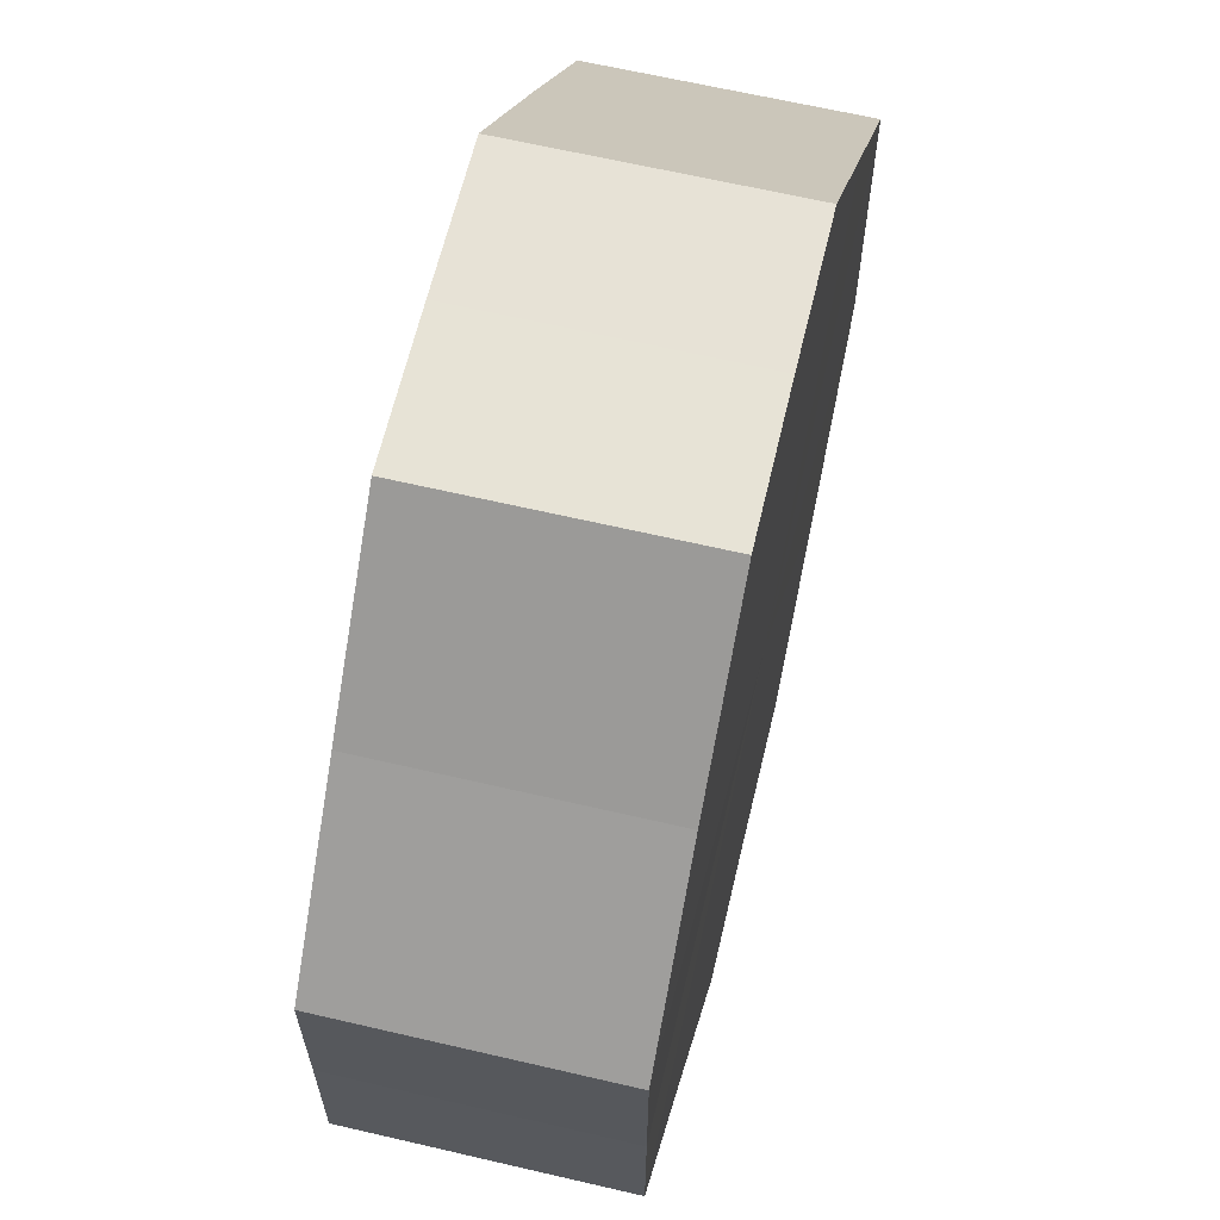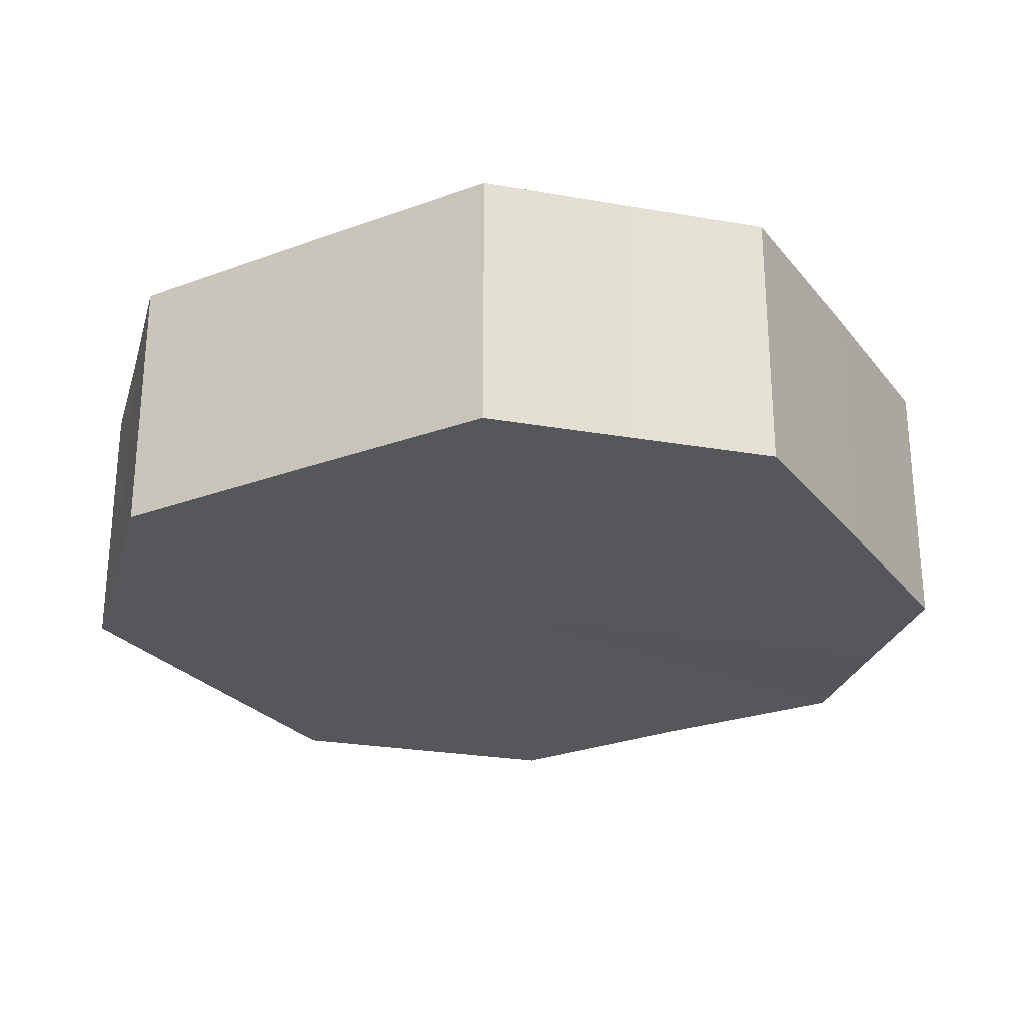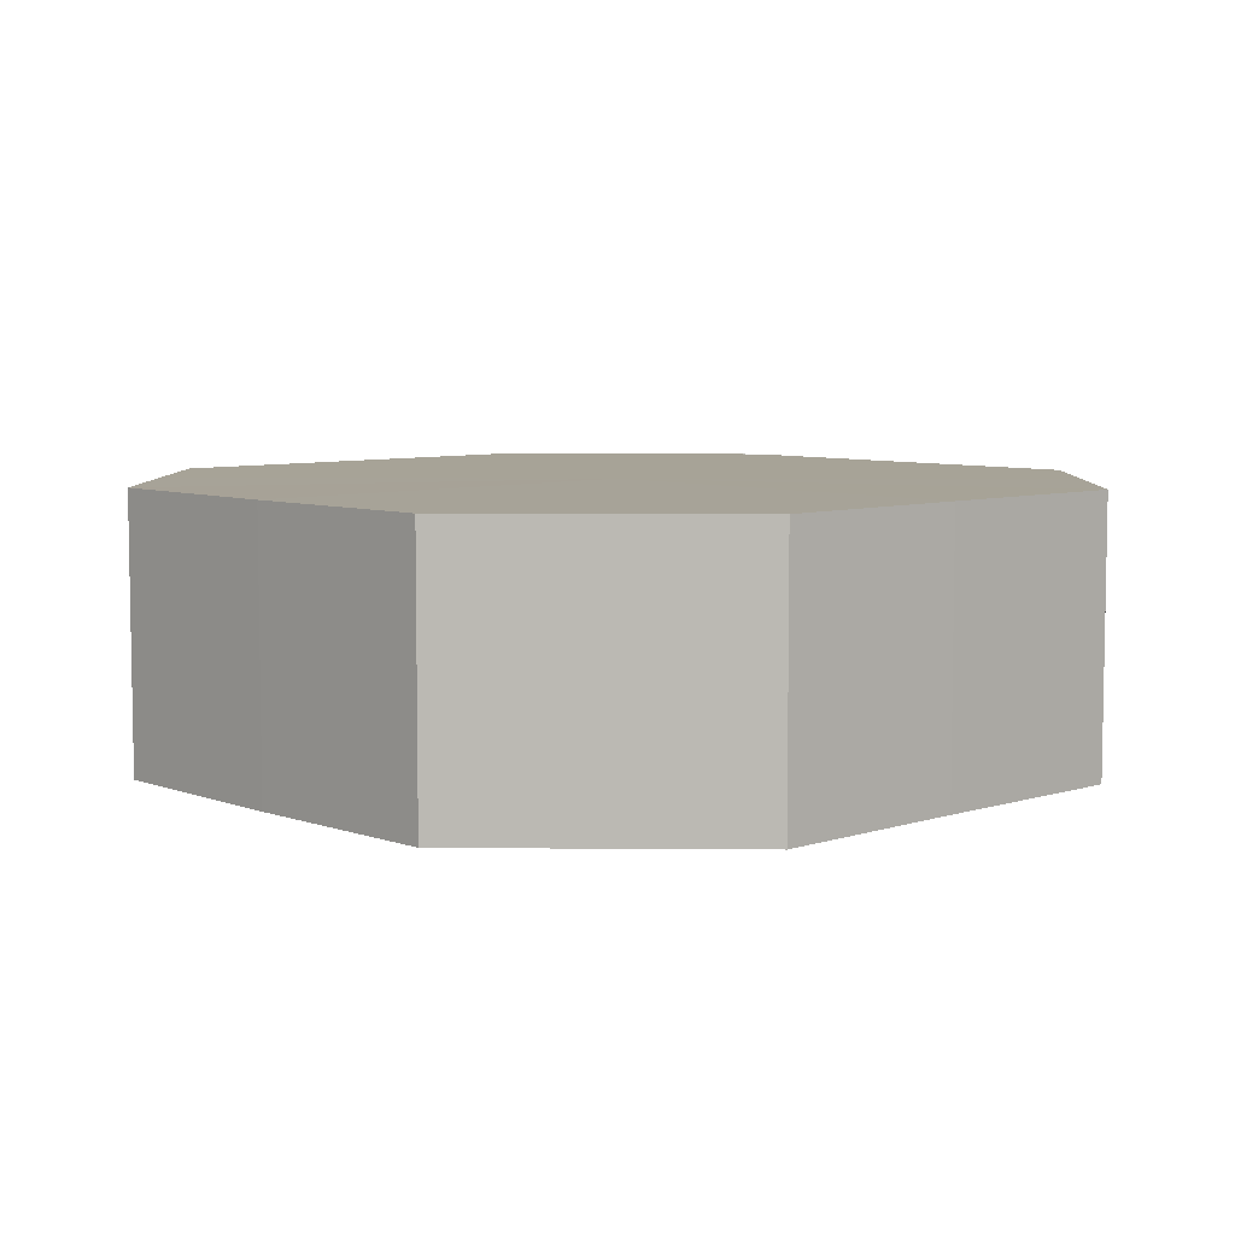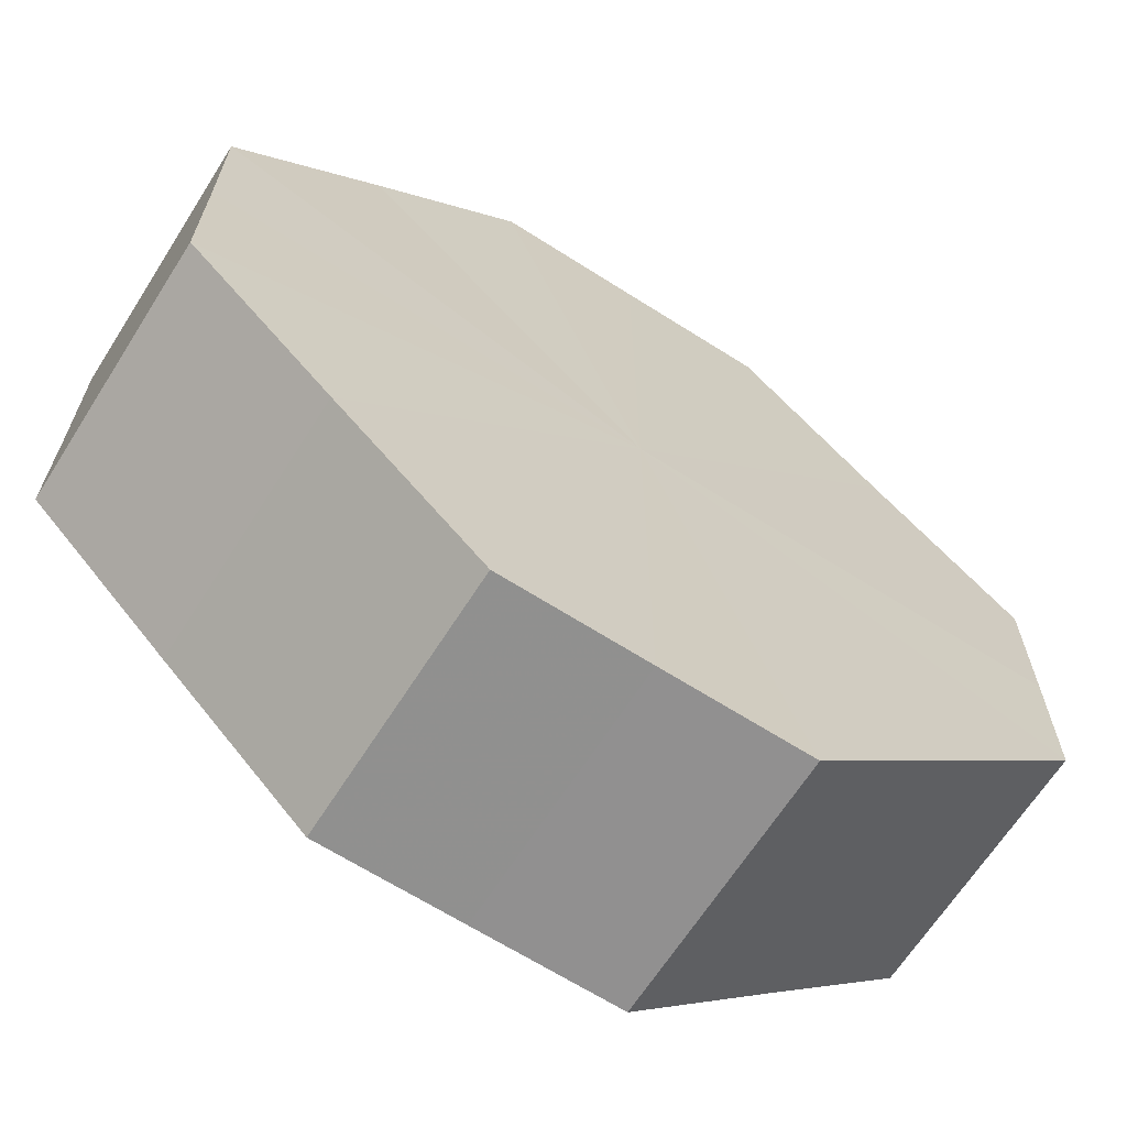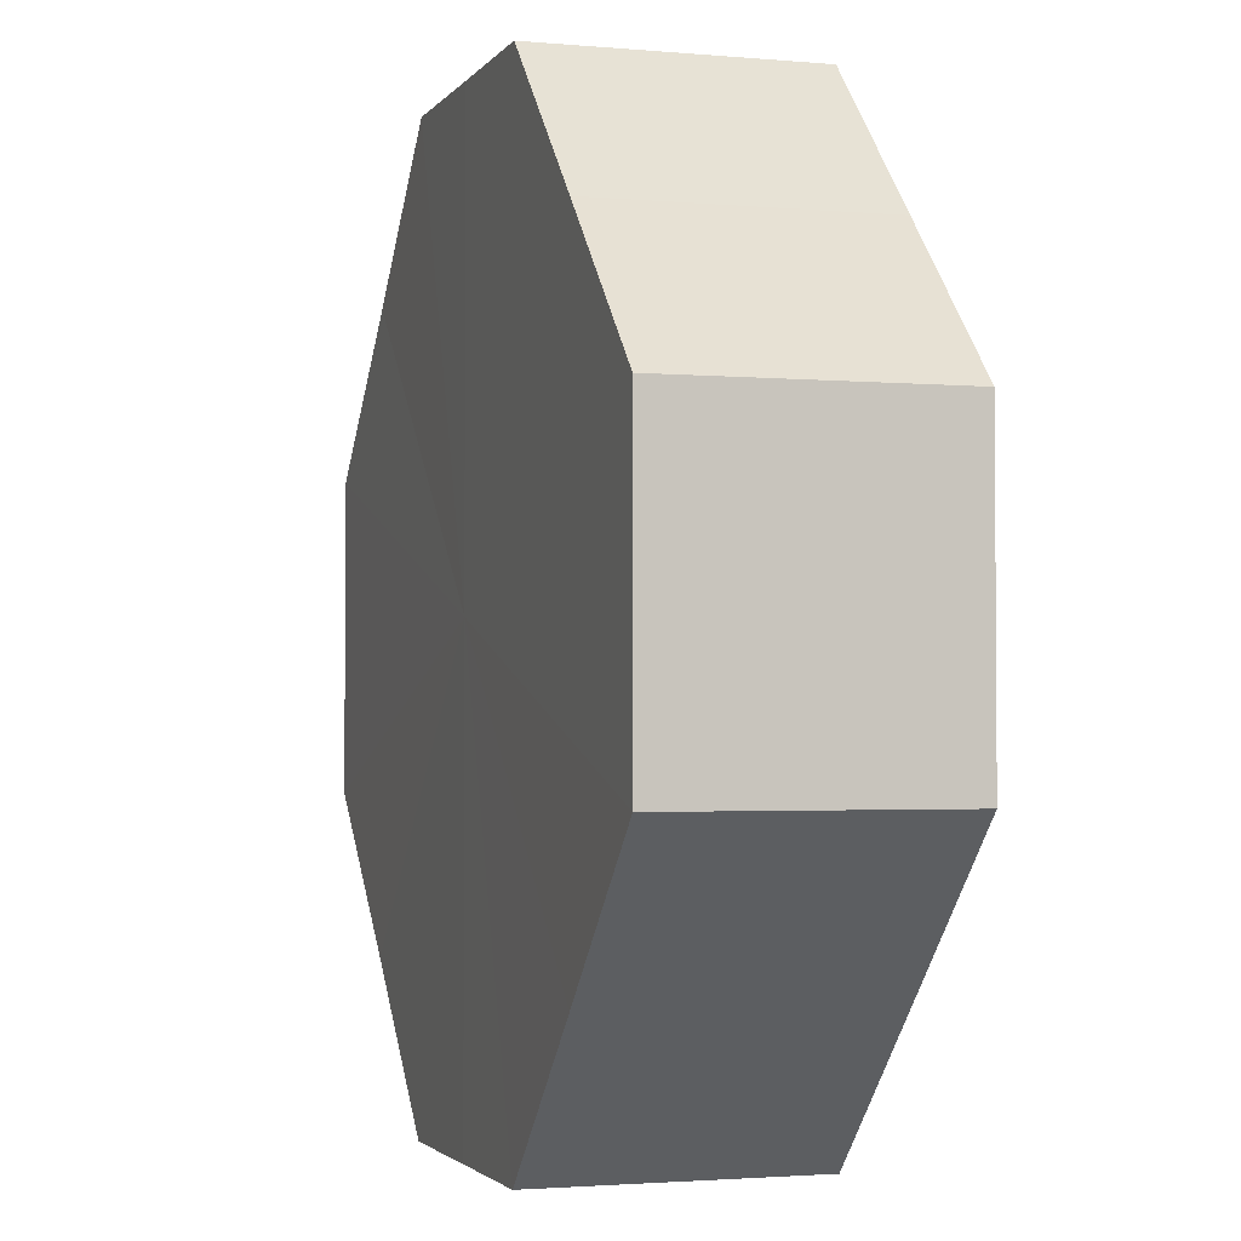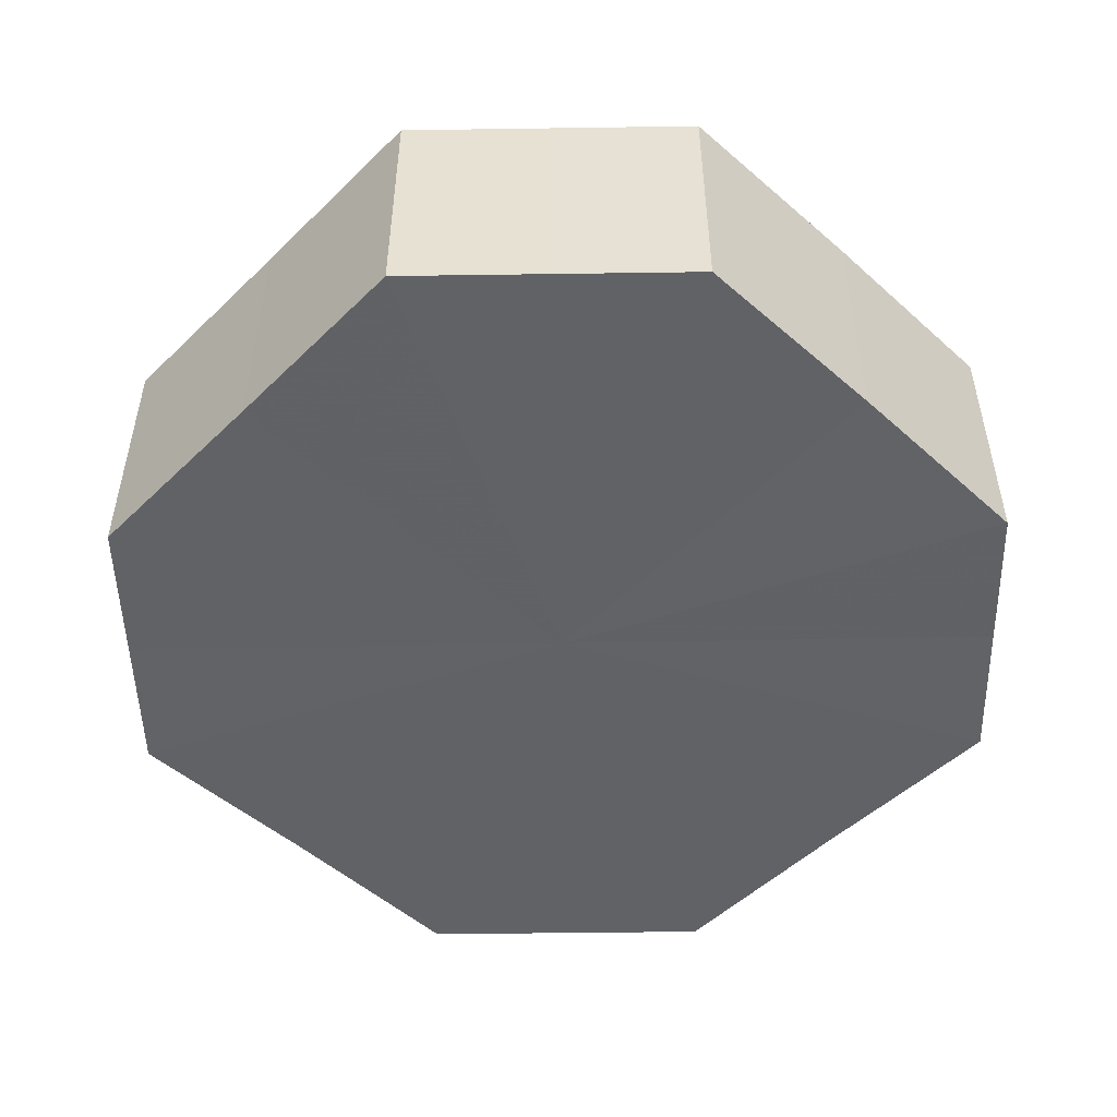
<metadata>
{"format":"obj","ext":"obj","renderer":"f3d","projection":"perspective","resolution":1024,"background":"white","views":[{"elev":63.7,"azim":103.4,"up":"+Y"},{"elev":-26.7,"azim":164.9,"up":"+Z"},{"elev":6.7,"azim":1.5,"up":"+Z"},{"elev":-66.1,"azim":-32.6,"up":"+Y"},{"elev":-2.5,"azim":-107.9,"up":"+Y"},{"elev":-50.7,"azim":-178.9,"up":"+Z"}]}
</metadata>
<code>
o 17519
v 2203 1870 7.447
v 2203 1870 7.447
v 2203 1870 7.429
v 2203 1870 7.447
v 2203 1870 7.429
v 2203 1870 7.447
v 2203 1870 7.429
v 2203 1870 7.447
v 2203 1870 7.429
v 2203 1870 7.447
v 2203 1870 7.429
v 2203 1870 7.447
v 2203 1870 7.429
v 2203 1870 7.447
v 2203 1870 7.429
v 2203 1870 7.447
v 2203 1870 7.429
v 2203 1870 7.447
v 2203 1870 7.429
v 2203 1870 7.447
v 2203 1870 7.429
v 2203 1870 7.447
v 2203 1870 7.429
v 2203 1870 7.447
v 2203 1870 7.429
v 2203 1870 7.447
v 2203 1870 7.429
v 2203 1870 7.447
v 2203 1870 7.429
v 2203 1870 7.447
v 2203 1870 7.429
v 2203 1870 7.429
v 2203 1870 7.429
v 2203 1870 7.447
v 2203 1870 7.429
v 2203 1870 7.447
v 2203 1870 7.429
v 2203 1870 7.429
v 2203 1870 7.447
v 2203 1870 7.429
v 2203 1870 7.447
v 2203 1870 7.447
v 2203 1870 7.429
v 2203 1870 7.429
v 2203 1870 7.447
v 2203 1870 7.429
v 2203 1870 7.447
v 2203 1870 7.447
v 2203 1870 7.429
v 2203 1870 7.429
v 2203 1870 7.447
v 2203 1870 7.429
v 2203 1870 7.447
v 2203 1870 7.447
v 2203 1870 7.429
v 2203 1870 7.429
v 2203 1870 7.447
v 2203 1870 7.429
v 2203 1870 7.447
v 2203 1870 7.447
v 2203 1870 7.429
v 2203 1870 7.429
v 2203 1870 7.447
v 2203 1870 7.447
v 2203 1870 7.447
v 2203 1870 7.447
v 2203 1870 7.447
v 2203 1870 7.447
v 2203 1870 7.447
v 2203 1870 7.447
v 2203 1870 7.447
v 2203 1870 7.447
v 2203 1870 7.447
v 2203 1870 7.447
v 2203 1870 7.447
v 2203 1870 7.447
v 2203 1870 7.447
v 2203 1870 7.447
v 2203 1870 7.447
v 2203 1870 7.447
v 2203 1870 7.447
v 2203 1870 7.429
v 2203 1870 7.429
v 2203 1870 7.429
v 2203 1870 7.429
v 2203 1870 7.429
v 2203 1870 7.429
v 2203 1870 7.429
v 2203 1870 7.429
v 2203 1870 7.429
v 2203 1870 7.429
v 2203 1870 7.429
v 2203 1870 7.429
v 2203 1870 7.429
v 2203 1870 7.429
v 2203 1870 7.429
v 2203 1870 7.429
v 2203 1870 7.429
f 1 2 3
f 2 4 5
f 6 1 7
f 4 8 9
f 10 6 11
f 8 12 13
f 14 10 15
f 12 16 17
f 18 14 19
f 16 20 21
f 22 18 23
f 20 24 25
f 26 22 27
f 24 28 29
f 30 26 31
f 28 30 32
f 33 34 35
f 35 36 37
f 38 39 33
f 40 41 38
f 37 42 43
f 44 45 40
f 46 47 44
f 43 48 49
f 50 51 46
f 52 53 50
f 49 54 55
f 56 57 52
f 58 59 56
f 55 60 61
f 62 63 58
f 61 64 62
f 65 66 67
f 65 68 66
f 65 67 69
f 65 70 68
f 65 69 71
f 65 72 70
f 65 71 73
f 65 74 72
f 65 73 75
f 65 76 74
f 65 75 77
f 65 78 76
f 65 77 79
f 65 80 78
f 65 79 81
f 65 81 80
f 82 83 84
f 82 85 83
f 82 84 86
f 82 87 85
f 82 86 88
f 82 89 87
f 82 88 90
f 82 91 89
f 82 90 92
f 82 93 91
f 82 92 94
f 82 95 93
f 82 94 96
f 82 97 95
f 82 96 98
f 82 98 97

</code>
